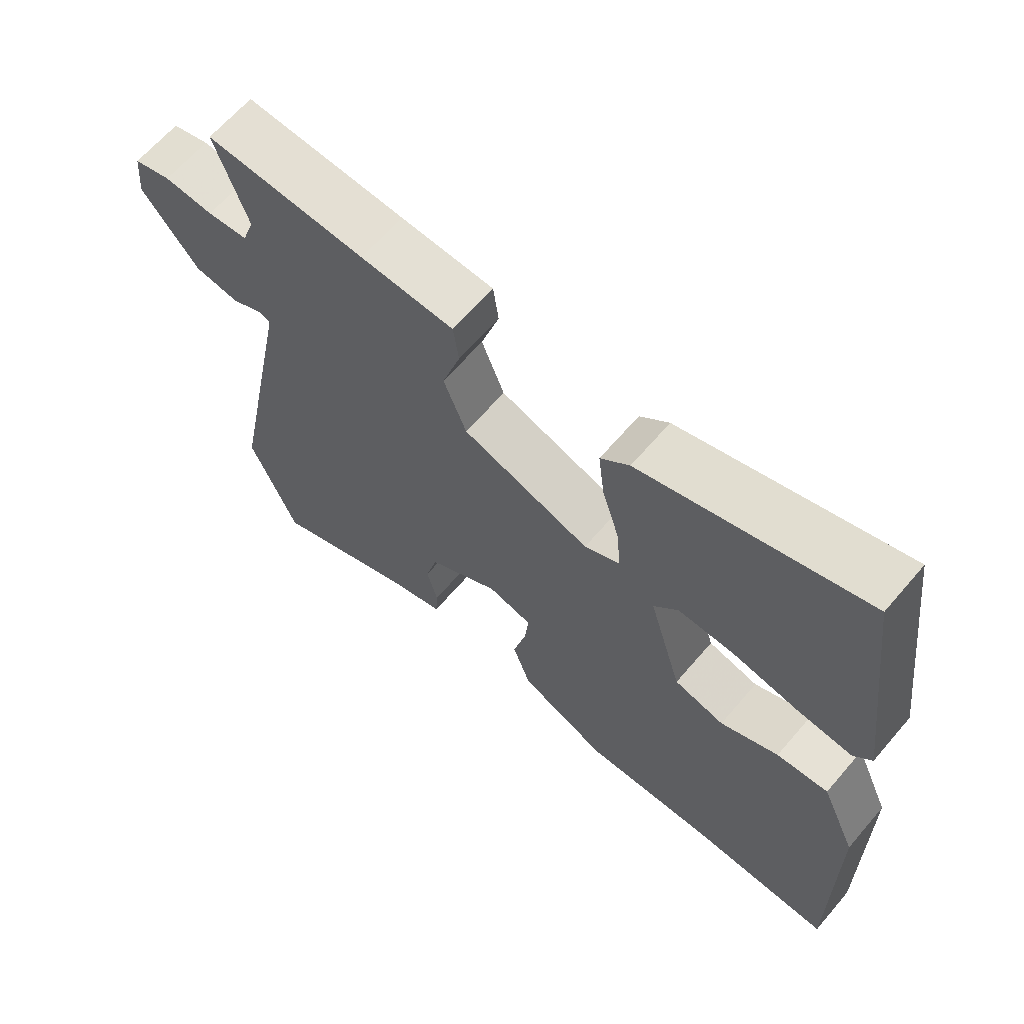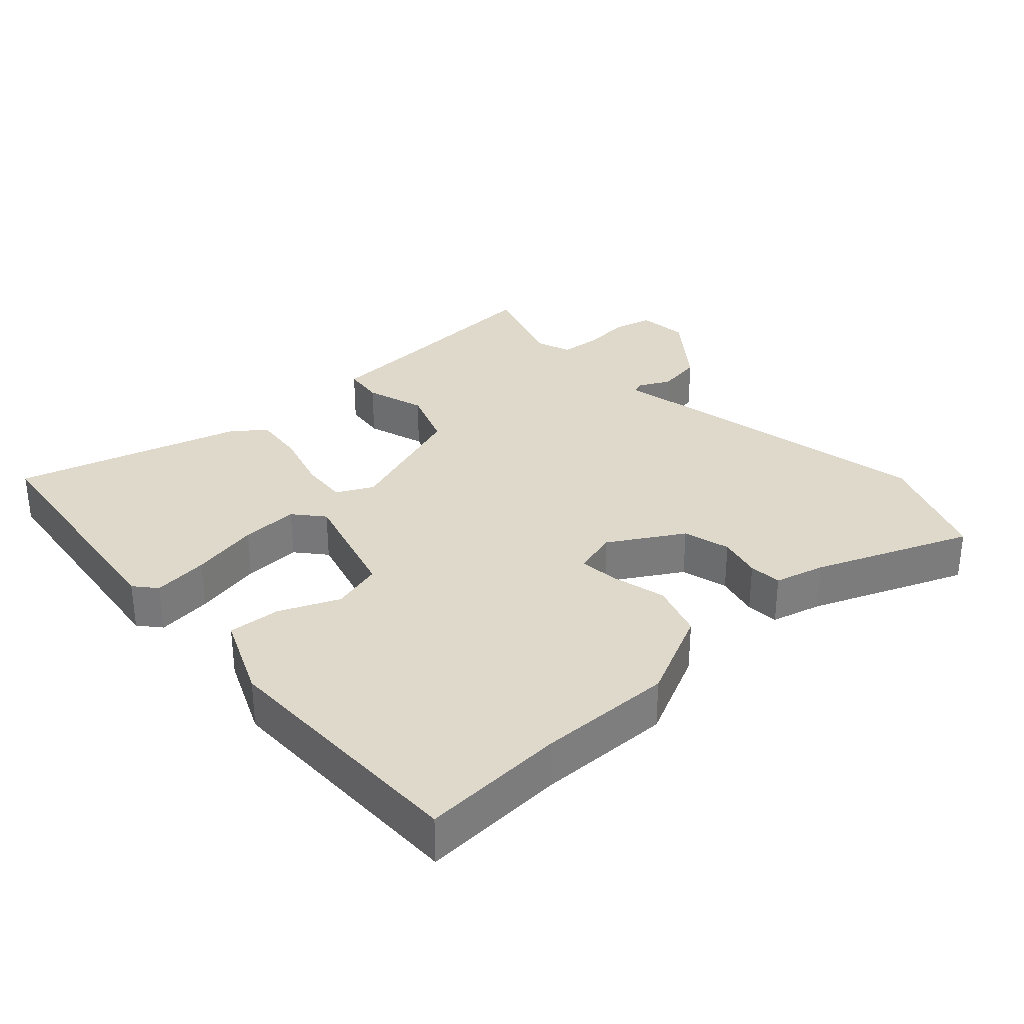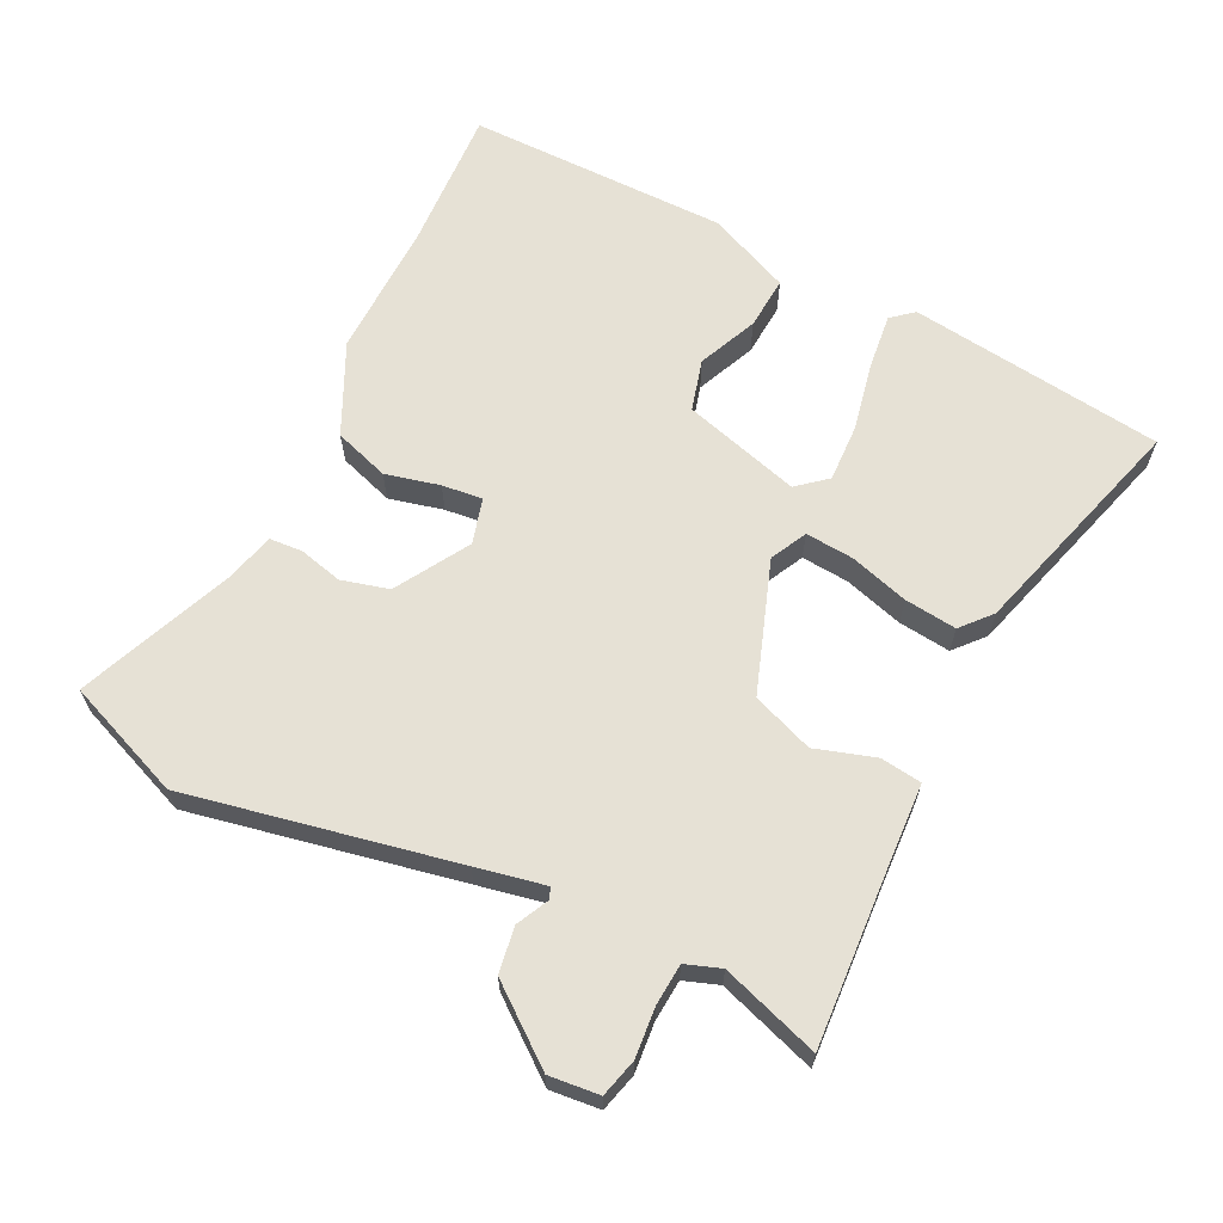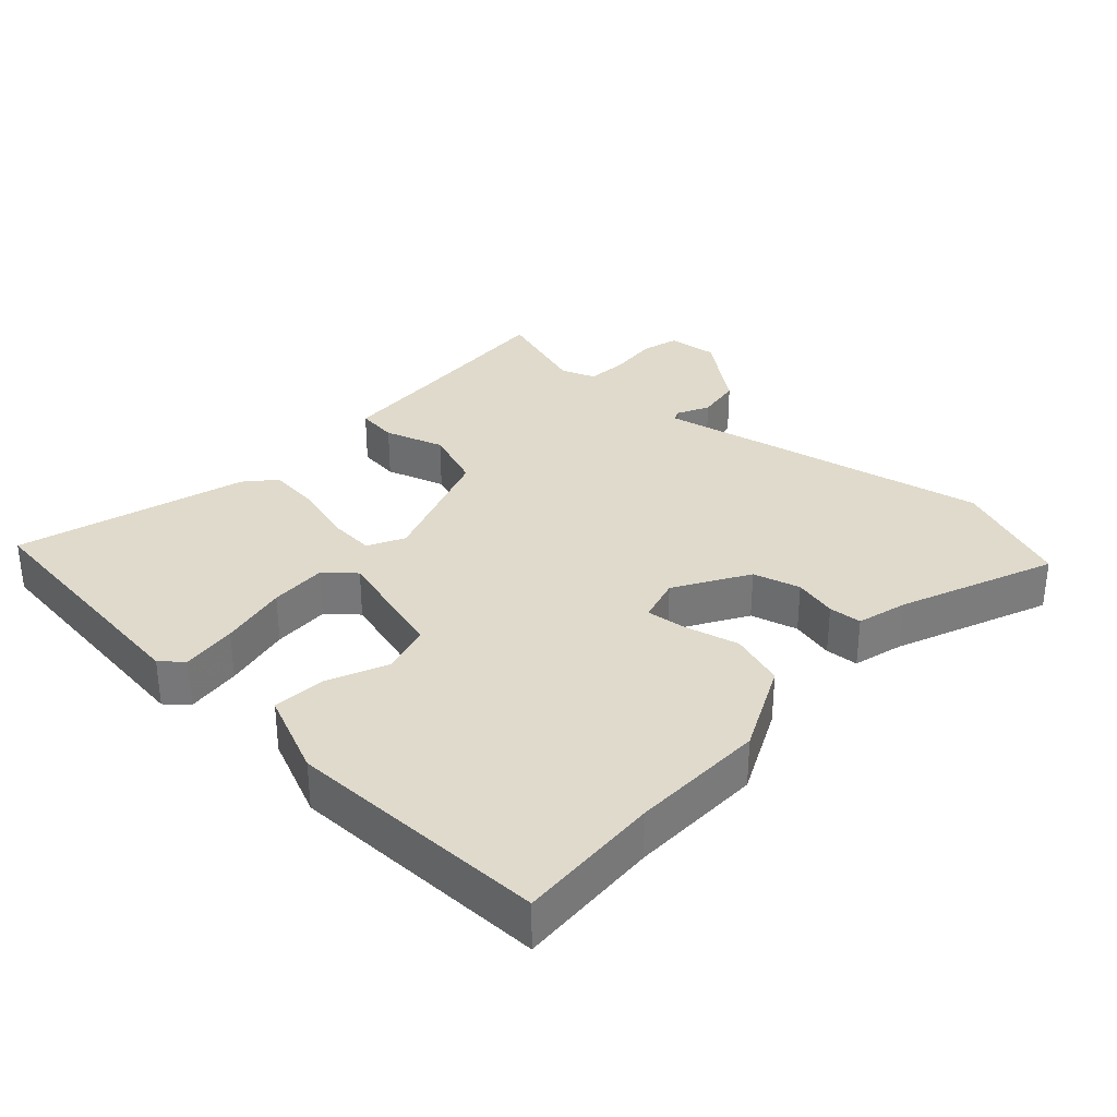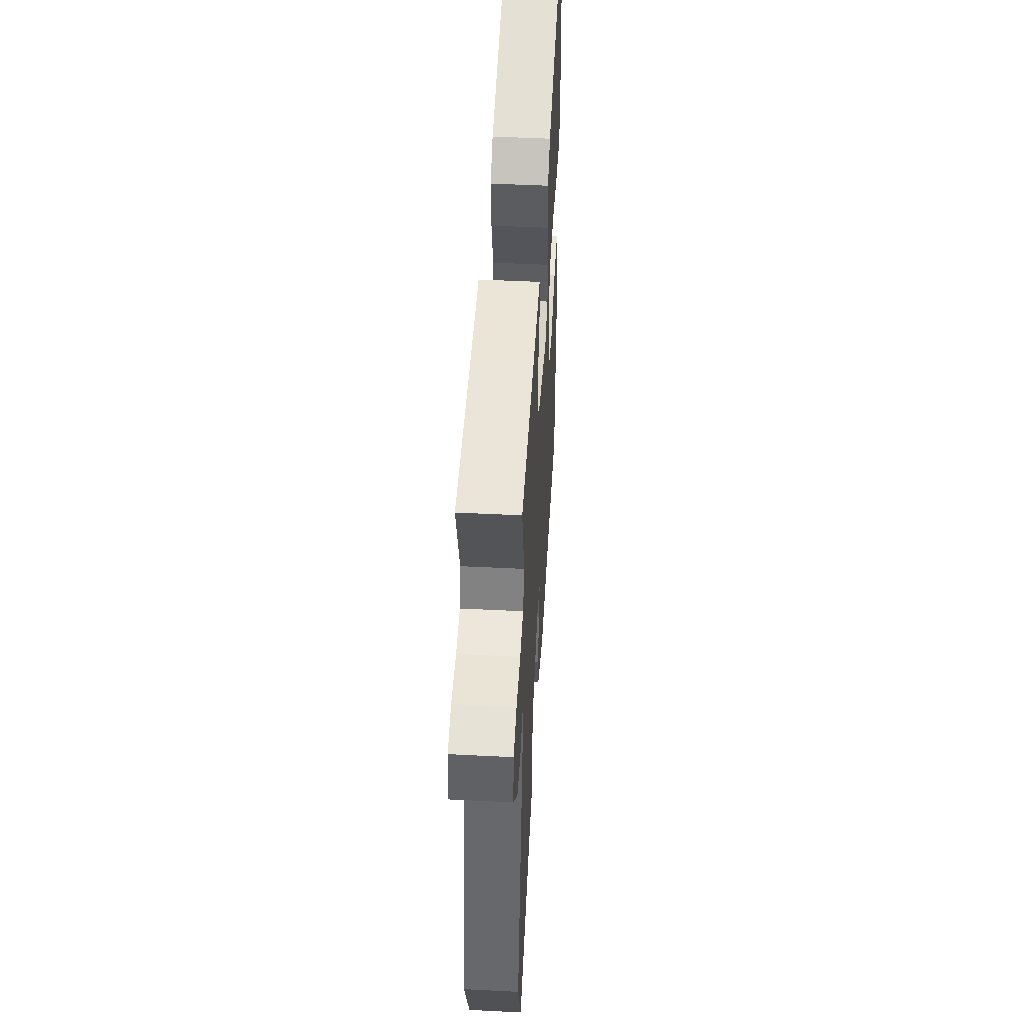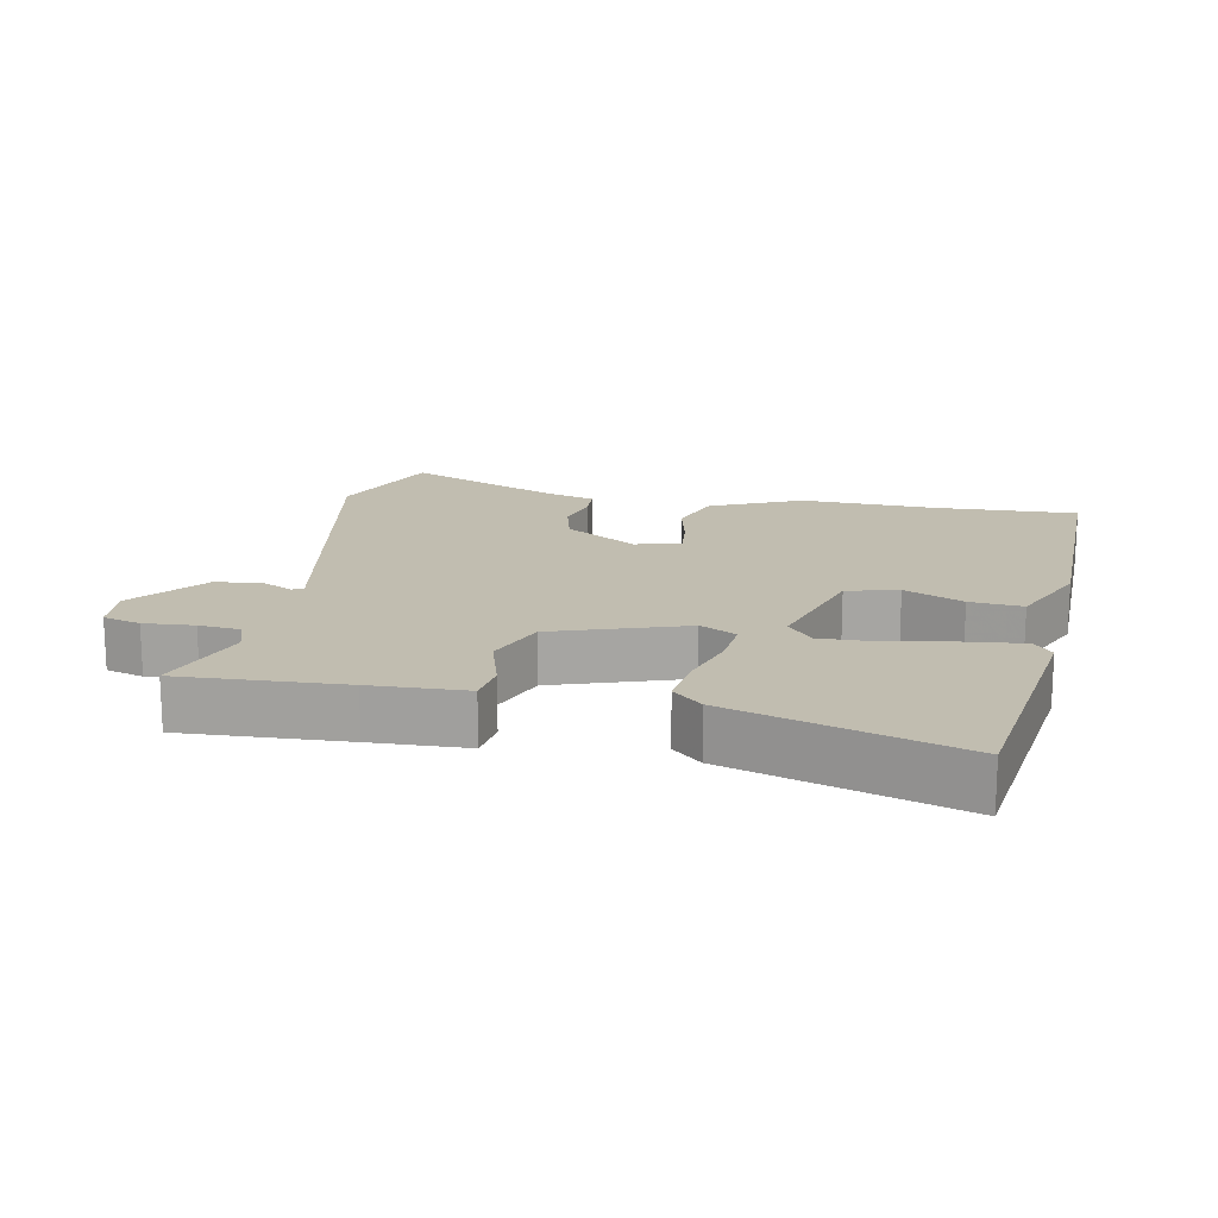
<metadata>
{"format":"obj","ext":"obj","renderer":"f3d","projection":"perspective","resolution":1024,"background":"white","views":[{"elev":64.9,"azim":40.6,"up":"+Z"},{"elev":31.8,"azim":137.1,"up":"+Y"},{"elev":64.5,"azim":-64.0,"up":"+Y"},{"elev":32.5,"azim":132.3,"up":"+Y"},{"elev":48.3,"azim":-86.8,"up":"+Z"},{"elev":16.7,"azim":11.6,"up":"+Y"}]}
</metadata>
<code>
v -0.478 0.07 -0.555
v -0.547 0.07 -0.384
v -0.47 0.07 0.007
v -0.45 0.07 0.108
v -0.467 0.07 0.114
v -0.513 0.07 0.091
v -0.58 0.07 0.101
v -0.664 0.07 0.208
v -0.657 0.07 0.281
v -0.602 0.07 0.296
v -0.529 0.07 0.29
v -0.469 0.07 0.295
v -0.451 0.07 0.346
v -0.499 0.07 0.488
v -0.261 0.07 0.474
v -0.122 0.07 0.467
v -0.114 0.07 0.407
v -0.141 0.07 0.32
v -0.107 0.07 0.231
v 0.084 0.07 0.165
v 0.137 0.07 0.192
v 0.131 0.07 0.262
v 0.105 0.07 0.348
v 0.096 0.07 0.424
v 0.139 0.07 0.462
v 0.472 0.07 0.561
v 0.521 0.07 0.189
v 0.494 0.07 0.157
v 0.413 0.07 0.166
v 0.313 0.07 0.186
v 0.229 0.07 0.189
v 0.193 0.07 0.146
v 0.243 0.07 -0.025
v 0.318 0.07 -0.045
v 0.404 0.07 -0.007
v 0.481 0.07 -0.001
v 0.534 0.07 -0.121
v 0.537 0.07 -0.502
v 0.327 0.07 -0.492
v 0.13 0.07 -0.497
v -0.002 0.07 -0.435
v -0.029 0.07 -0.355
v -0.01 0.07 -0.276
v -0.004 0.07 -0.217
v -0.07 0.07 -0.199
v -0.176 0.07 -0.263
v -0.194 0.07 -0.332
v -0.178 0.07 -0.395
v -0.181 0.07 -0.443
v -0.254 0.07 -0.463
v -0.478 0 -0.555
v -0.547 0 -0.384
v -0.47 0 0.007
v -0.45 0 0.108
v -0.467 0 0.114
v -0.513 0 0.091
v -0.58 0 0.101
v -0.664 0 0.208
v -0.657 0 0.281
v -0.602 0 0.296
v -0.529 0 0.29
v -0.469 0 0.295
v -0.451 0 0.346
v -0.499 0 0.488
v -0.261 0 0.474
v -0.122 0 0.467
v -0.114 0 0.407
v -0.141 0 0.32
v -0.107 0 0.231
v 0.084 0 0.165
v 0.137 0 0.192
v 0.131 0 0.262
v 0.105 0 0.348
v 0.096 0 0.424
v 0.139 0 0.462
v 0.472 0 0.561
v 0.521 0 0.189
v 0.494 0 0.157
v 0.413 0 0.166
v 0.313 0 0.186
v 0.229 0 0.189
v 0.193 0 0.146
v 0.243 0 -0.025
v 0.318 0 -0.045
v 0.404 0 -0.007
v 0.481 0 -0.001
v 0.534 0 -0.121
v 0.537 0 -0.502
v 0.327 0 -0.492
v 0.13 0 -0.497
v -0.002 0 -0.435
v -0.029 0 -0.355
v -0.01 0 -0.276
v -0.004 0 -0.217
v -0.07 0 -0.199
v -0.176 0 -0.263
v -0.194 0 -0.332
v -0.178 0 -0.395
v -0.181 0 -0.443
v -0.254 0 -0.463
f 47 48 49 50
f 46 47 50 1
f 40 41 42 43
f 39 40 43 44
f 38 39 44
f 37 38 44
f 34 35 36 37
f 33 34 37 44
f 32 33 44 45
f 27 28 29 30
f 27 30 31
f 26 27 31
f 25 26 31 32
f 22 23 24 25
f 21 22 25 32
f 15 16 17 18
f 13 14 15 18
f 12 13 18 19
f 11 12 19 20
f 9 10 11 20
f 5 6 7 8
f 4 5 8 9
f 1 2 3 4
f 46 1 4
f 32 45 46 4
f 20 21 32
f 4 9 20 32
f 100 99 98 97
f 51 100 97 96
f 93 92 91 90
f 94 93 90 89
f 94 89 88
f 94 88 87
f 87 86 85 84
f 94 87 84 83
f 95 94 83 82
f 80 79 78 77
f 81 80 77
f 81 77 76
f 82 81 76 75
f 75 74 73 72
f 82 75 72 71
f 68 67 66 65
f 68 65 64 63
f 69 68 63 62
f 70 69 62 61
f 70 61 60 59
f 58 57 56 55
f 59 58 55 54
f 54 53 52 51
f 54 51 96
f 54 96 95 82
f 82 71 70
f 82 70 59 54
f 1 51 52 2
f 2 52 53 3
f 3 53 54 4
f 4 54 55 5
f 5 55 56 6
f 6 56 57 7
f 7 57 58 8
f 8 58 59 9
f 9 59 60 10
f 10 60 61 11
f 11 61 62 12
f 12 62 63 13
f 13 63 64 14
f 14 64 65 15
f 15 65 66 16
f 16 66 67 17
f 17 67 68 18
f 18 68 69 19
f 19 69 70 20
f 20 70 71 21
f 21 71 72 22
f 22 72 73 23
f 23 73 74 24
f 24 74 75 25
f 25 75 76 26
f 26 76 77 27
f 27 77 78 28
f 28 78 79 29
f 29 79 80 30
f 30 80 81 31
f 31 81 82 32
f 32 82 83 33
f 33 83 84 34
f 34 84 85 35
f 35 85 86 36
f 36 86 87 37
f 37 87 88 38
f 38 88 89 39
f 39 89 90 40
f 40 90 91 41
f 41 91 92 42
f 42 92 93 43
f 43 93 94 44
f 44 94 95 45
f 45 95 96 46
f 46 96 97 47
f 47 97 98 48
f 48 98 99 49
f 49 99 100 50
f 50 100 51 1

</code>
